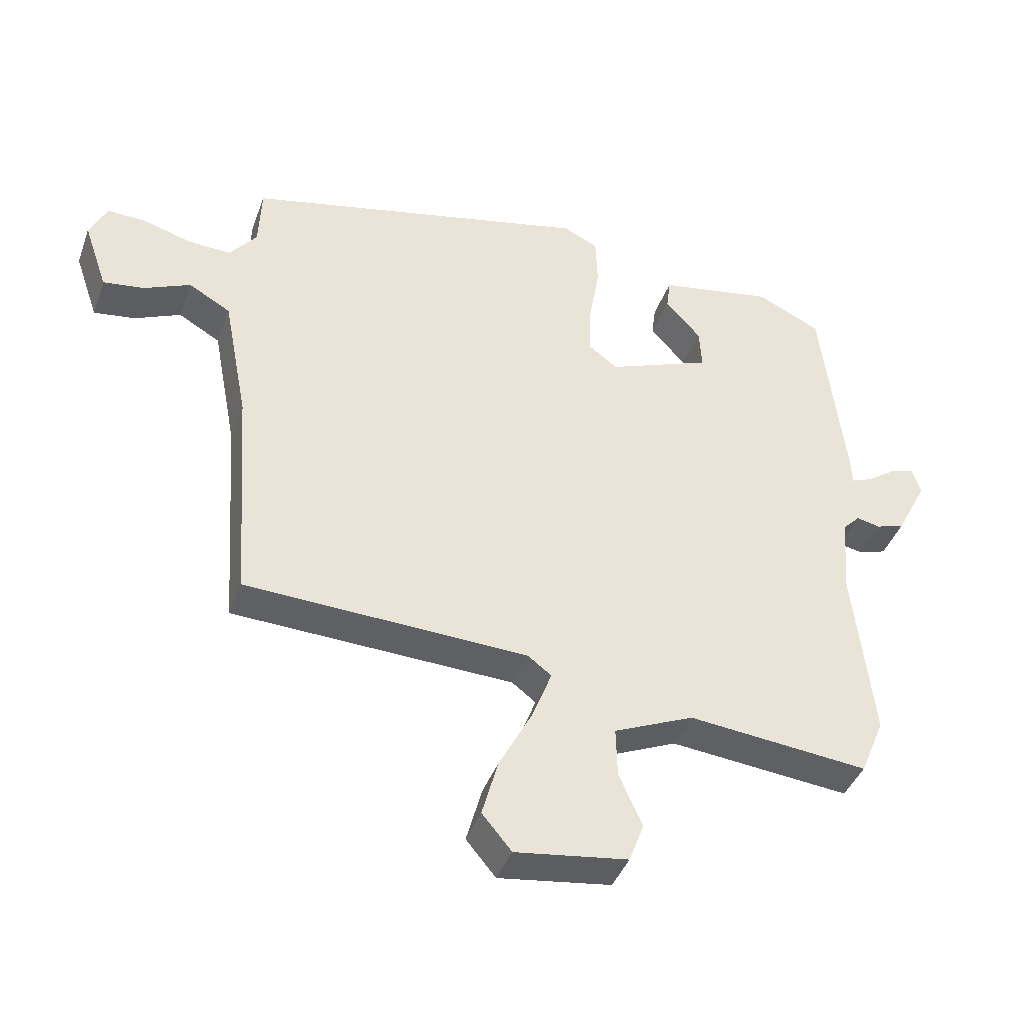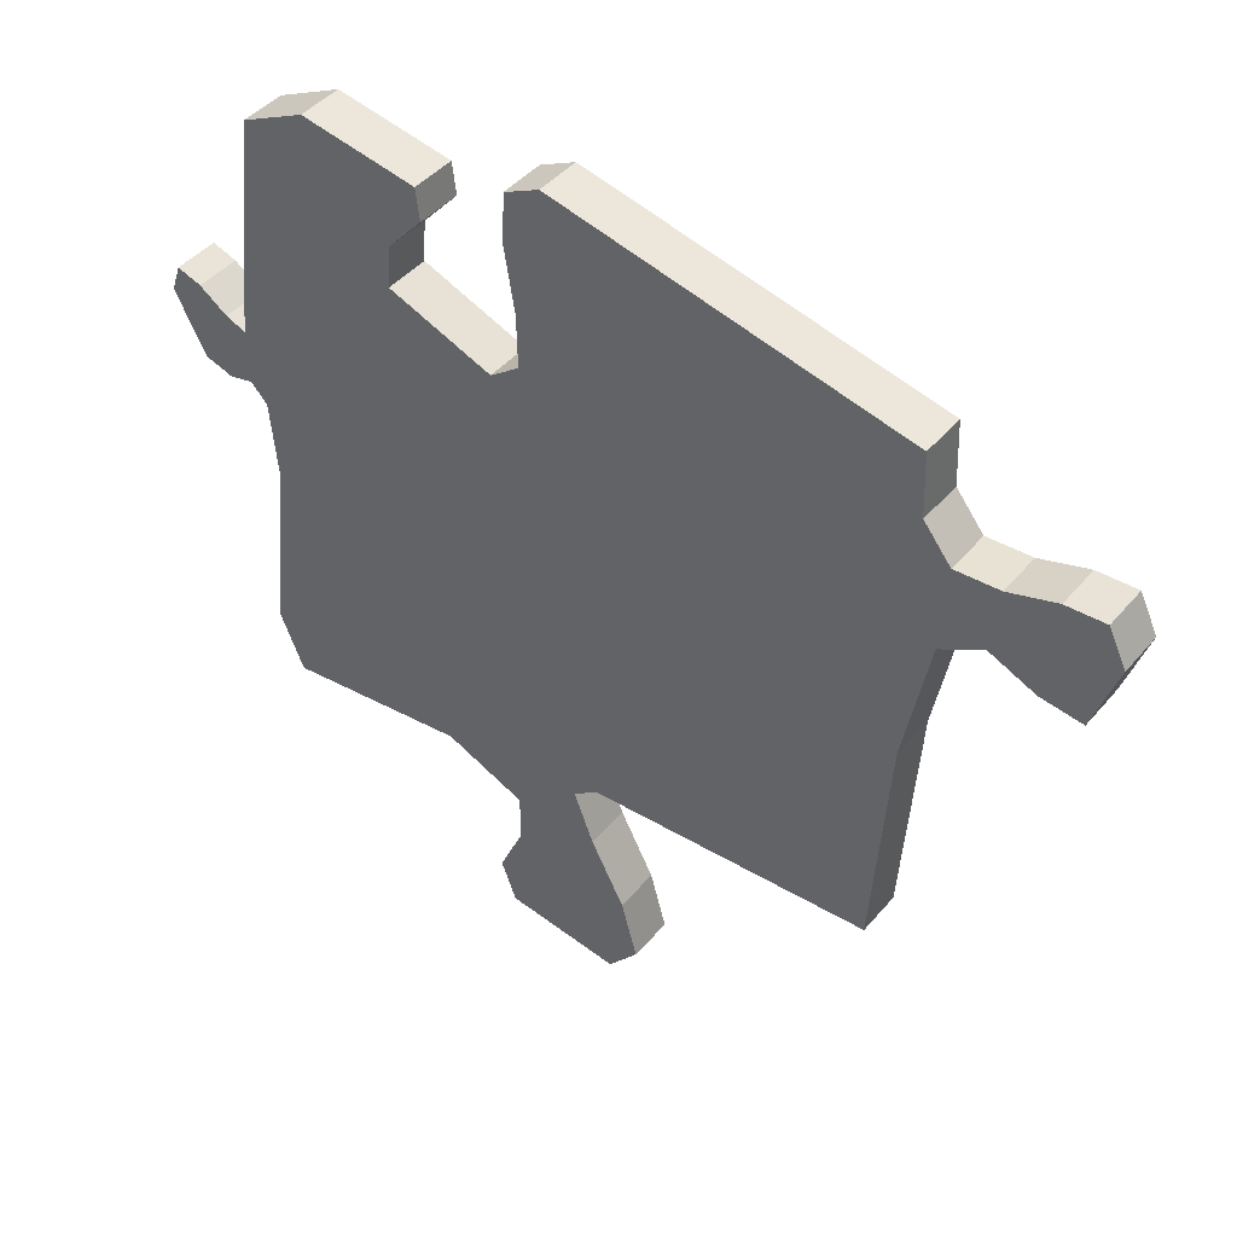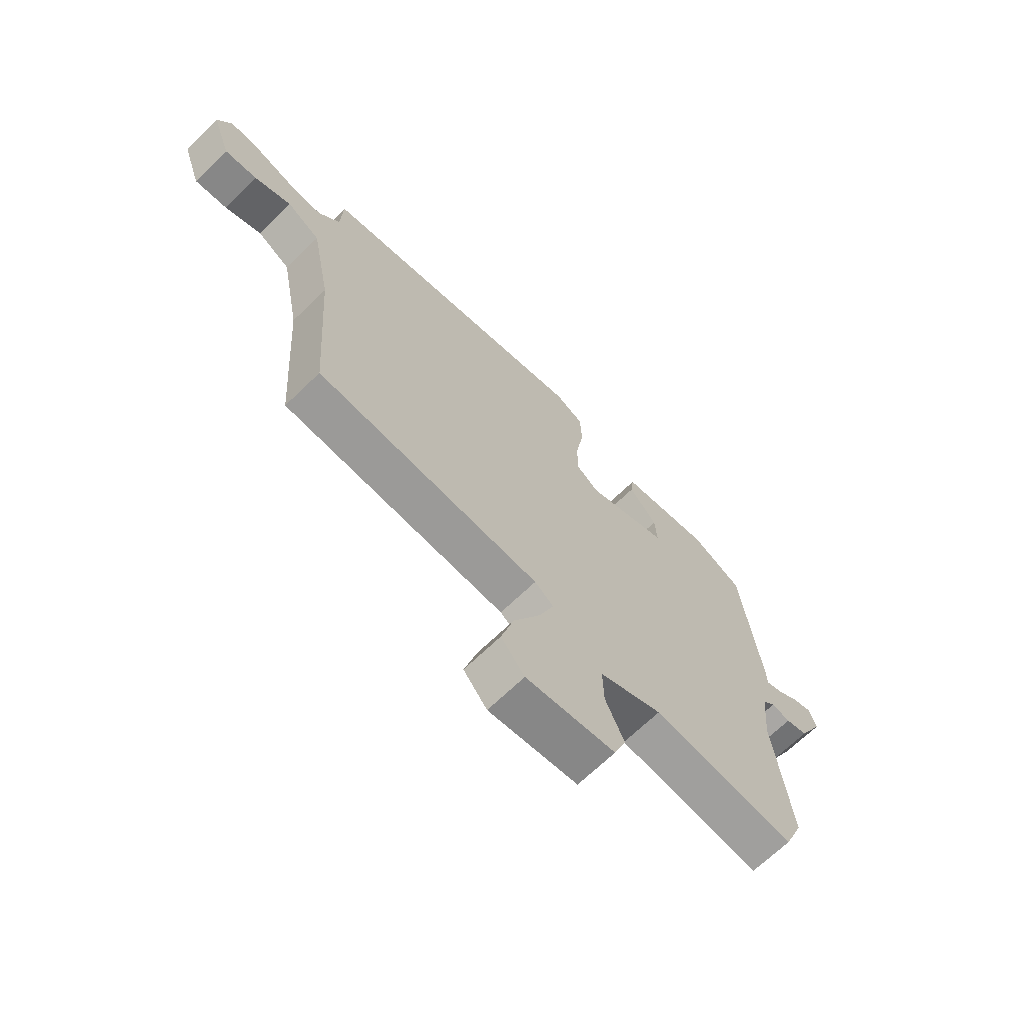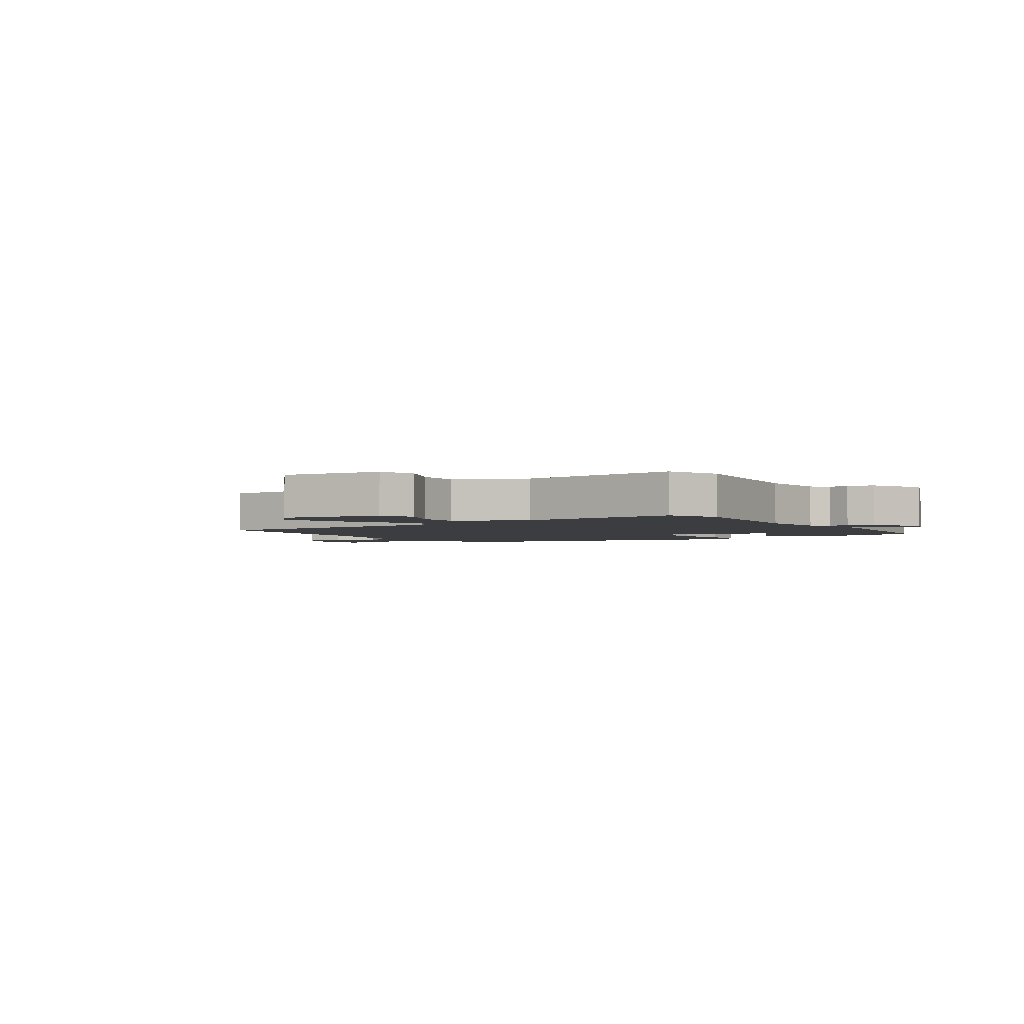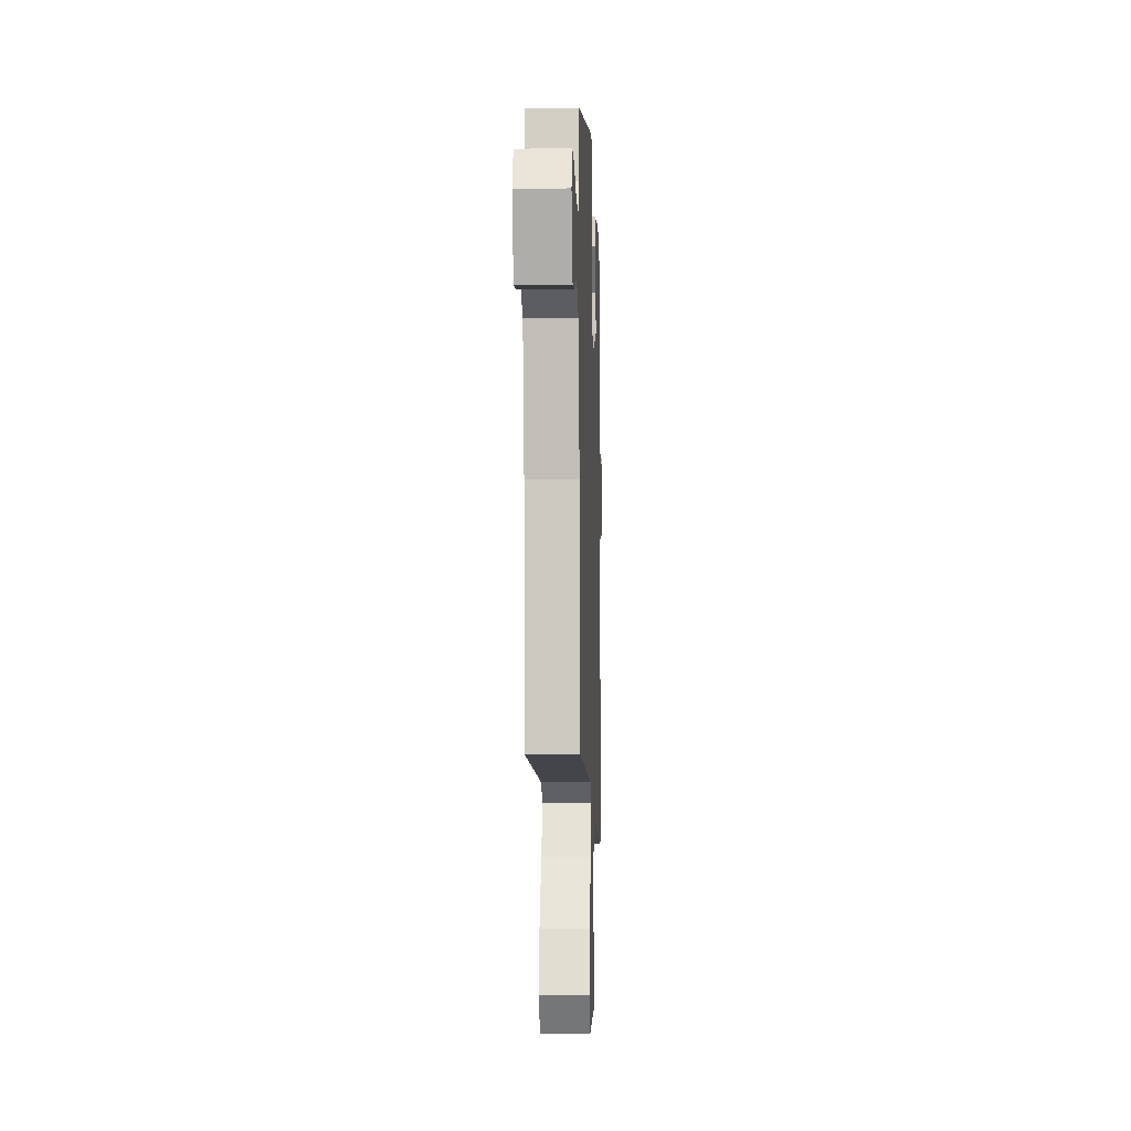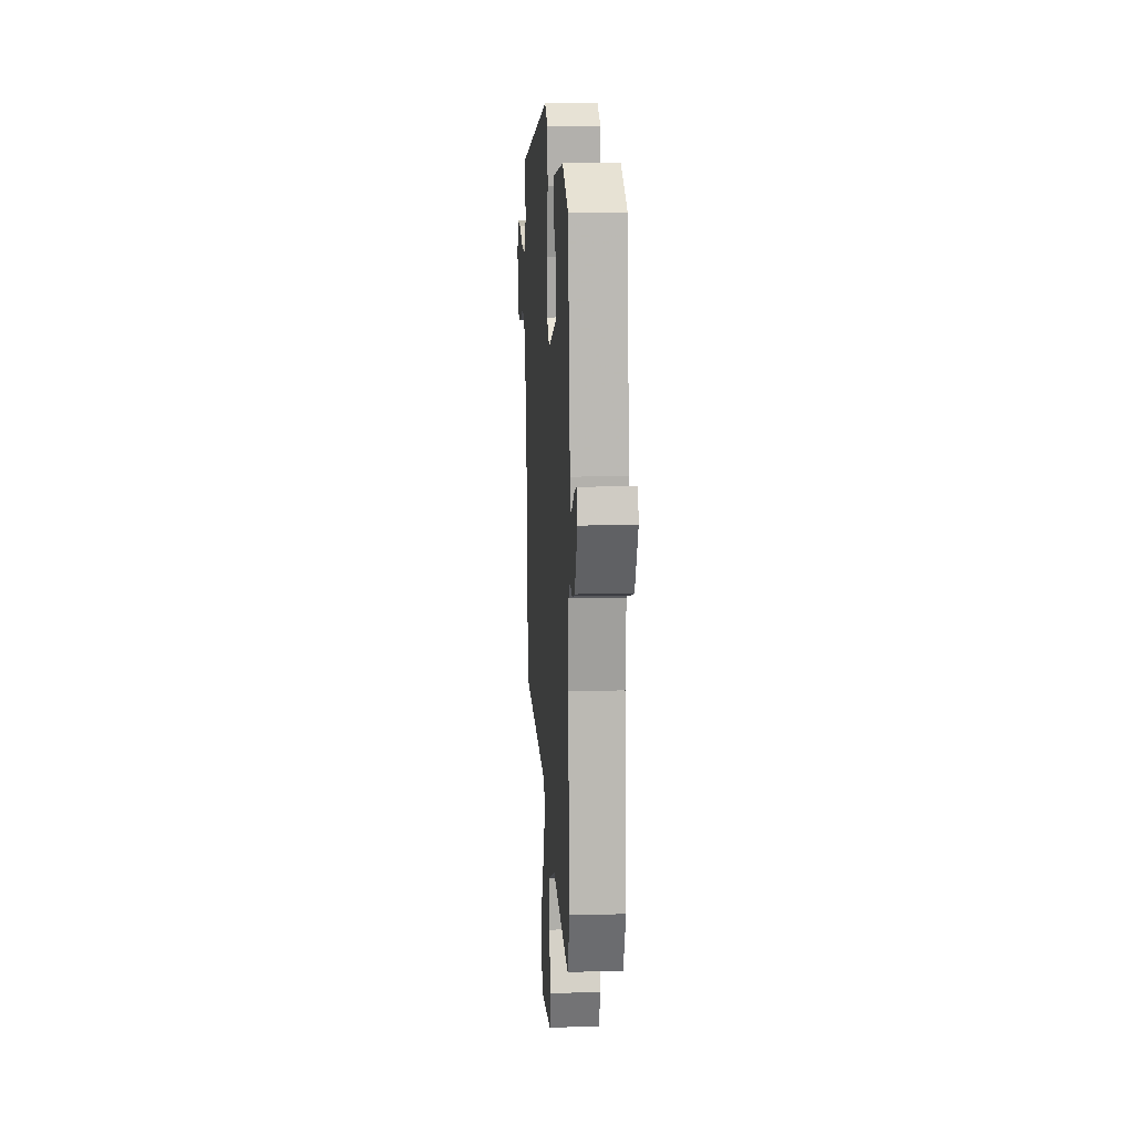
<metadata>
{"format":"obj","ext":"obj","renderer":"f3d","projection":"perspective","resolution":1024,"background":"white","views":[{"elev":-41.2,"azim":160.8,"up":"+Z"},{"elev":43.4,"azim":36.9,"up":"+Z"},{"elev":-67.9,"azim":134.2,"up":"+Z"},{"elev":-2.7,"azim":-146.7,"up":"+Y"},{"elev":-6.9,"azim":92.2,"up":"+Z"},{"elev":13.9,"azim":-93.7,"up":"+Z"}]}
</metadata>
<code>
v 0.519 0.07 0.391
v 0.523 0.07 0.294
v 0.565 0.07 0.241
v 0.633 0.07 0.244
v 0.707 0.07 0.266
v 0.767 0.07 0.268
v 0.794 0.07 0.212
v 0.757 0.07 0.105
v 0.693 0.07 0.114
v 0.621 0.07 0.146
v 0.556 0.07 0.109
v 0.518 0.07 -0.09
v 0.494 0.07 -0.436
v 0.055 0.07 -0.454
v 0.018 0.07 -0.482
v 0.048 0.07 -0.56
v 0.1 0.07 -0.659
v 0.125 0.07 -0.749
v 0.079 0.07 -0.804
v -0.096 0.07 -0.779
v -0.119 0.07 -0.717
v -0.083 0.07 -0.636
v -0.081 0.07 -0.559
v -0.205 0.07 -0.505
v -0.486 0.07 -0.533
v -0.524 0.07 -0.442
v -0.493 0.07 -0.163
v -0.504 0.07 -0.043
v -0.53 0.07 -0.016
v -0.567 0.07 -0.024
v -0.611 0.07 -0.01
v -0.659 0.07 0.083
v -0.645 0.07 0.125
v -0.607 0.07 0.112
v -0.563 0.07 0.081
v -0.53 0.07 0.068
v -0.528 0.07 0.112
v -0.492 0.07 0.42
v -0.392 0.07 0.468
v -0.213 0.07 0.436
v -0.207 0.07 0.387
v -0.262 0.07 0.326
v -0.266 0.07 0.262
v -0.105 0.07 0.199
v -0.06 0.07 0.232
v -0.062 0.07 0.313
v -0.078 0.07 0.409
v -0.075 0.07 0.487
v -0.021 0.07 0.513
v 0.519 0 0.391
v 0.523 0 0.294
v 0.565 0 0.241
v 0.633 0 0.244
v 0.707 0 0.266
v 0.767 0 0.268
v 0.794 0 0.212
v 0.757 0 0.105
v 0.693 0 0.114
v 0.621 0 0.146
v 0.556 0 0.109
v 0.518 0 -0.09
v 0.494 0 -0.436
v 0.055 0 -0.454
v 0.018 0 -0.482
v 0.048 0 -0.56
v 0.1 0 -0.659
v 0.125 0 -0.749
v 0.079 0 -0.804
v -0.096 0 -0.779
v -0.119 0 -0.717
v -0.083 0 -0.636
v -0.081 0 -0.559
v -0.205 0 -0.505
v -0.486 0 -0.533
v -0.524 0 -0.442
v -0.493 0 -0.163
v -0.504 0 -0.043
v -0.53 0 -0.016
v -0.567 0 -0.024
v -0.611 0 -0.01
v -0.659 0 0.083
v -0.645 0 0.125
v -0.607 0 0.112
v -0.563 0 0.081
v -0.53 0 0.068
v -0.528 0 0.112
v -0.492 0 0.42
v -0.392 0 0.468
v -0.213 0 0.436
v -0.207 0 0.387
v -0.262 0 0.326
v -0.266 0 0.262
v -0.105 0 0.199
v -0.06 0 0.232
v -0.062 0 0.313
v -0.078 0 0.409
v -0.075 0 0.487
v -0.021 0 0.513
f 49 1 2
f 48 49 2
f 47 48 2
f 46 47 2
f 45 46 2 3
f 44 45 3
f 40 41 42
f 39 40 42
f 38 39 42
f 37 38 42
f 36 37 42
f 36 42 43
f 33 34 35
f 32 33 35
f 31 32 35
f 30 31 35
f 29 30 35
f 28 29 35 36
f 24 25 26 27
f 23 24 27 28
f 20 21 22
f 19 20 22
f 18 19 22
f 17 18 22
f 16 17 22
f 15 16 22 23
f 12 13 14
f 11 12 14 15
f 8 9 10
f 7 8 10
f 6 7 10
f 5 6 10
f 4 5 10
f 4 10 11
f 3 4 11
f 44 3 11
f 36 43 44
f 28 36 44
f 23 28 44
f 15 23 44
f 11 15 44
f 51 50 98
f 51 98 97
f 51 97 96
f 51 96 95
f 52 51 95 94
f 52 94 93
f 91 90 89
f 91 89 88
f 91 88 87
f 91 87 86
f 91 86 85
f 92 91 85
f 84 83 82
f 84 82 81
f 84 81 80
f 84 80 79
f 84 79 78
f 85 84 78 77
f 76 75 74 73
f 77 76 73 72
f 71 70 69
f 71 69 68
f 71 68 67
f 71 67 66
f 71 66 65
f 72 71 65 64
f 63 62 61
f 64 63 61 60
f 59 58 57
f 59 57 56
f 59 56 55
f 59 55 54
f 59 54 53
f 60 59 53
f 60 53 52
f 60 52 93
f 93 92 85
f 93 85 77
f 93 77 72
f 93 72 64
f 93 64 60
f 1 50 51 2
f 2 51 52 3
f 3 52 53 4
f 4 53 54 5
f 5 54 55 6
f 6 55 56 7
f 7 56 57 8
f 8 57 58 9
f 9 58 59 10
f 10 59 60 11
f 11 60 61 12
f 12 61 62 13
f 13 62 63 14
f 14 63 64 15
f 15 64 65 16
f 16 65 66 17
f 17 66 67 18
f 18 67 68 19
f 19 68 69 20
f 20 69 70 21
f 21 70 71 22
f 22 71 72 23
f 23 72 73 24
f 24 73 74 25
f 25 74 75 26
f 26 75 76 27
f 27 76 77 28
f 28 77 78 29
f 29 78 79 30
f 30 79 80 31
f 31 80 81 32
f 32 81 82 33
f 33 82 83 34
f 34 83 84 35
f 35 84 85 36
f 36 85 86 37
f 37 86 87 38
f 38 87 88 39
f 39 88 89 40
f 40 89 90 41
f 41 90 91 42
f 42 91 92 43
f 43 92 93 44
f 44 93 94 45
f 45 94 95 46
f 46 95 96 47
f 47 96 97 48
f 48 97 98 49
f 49 98 50 1

</code>
